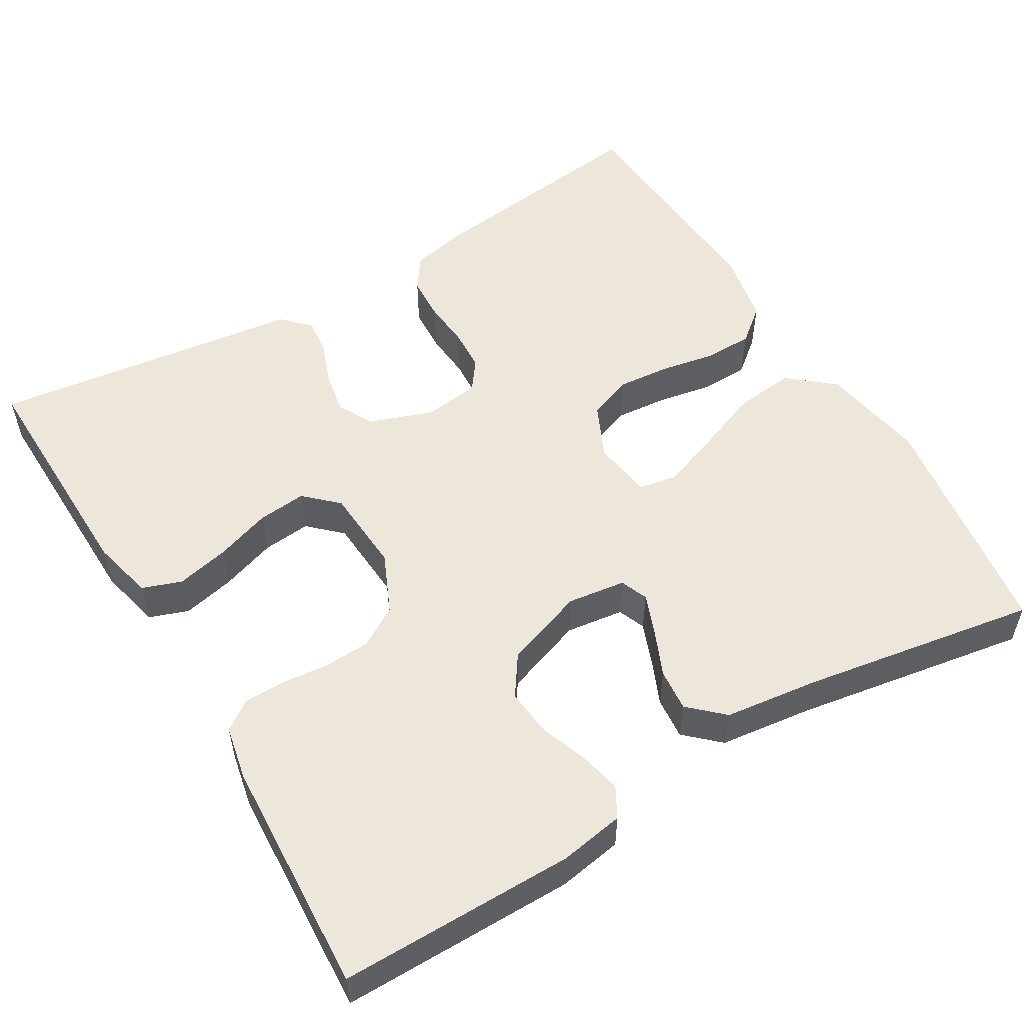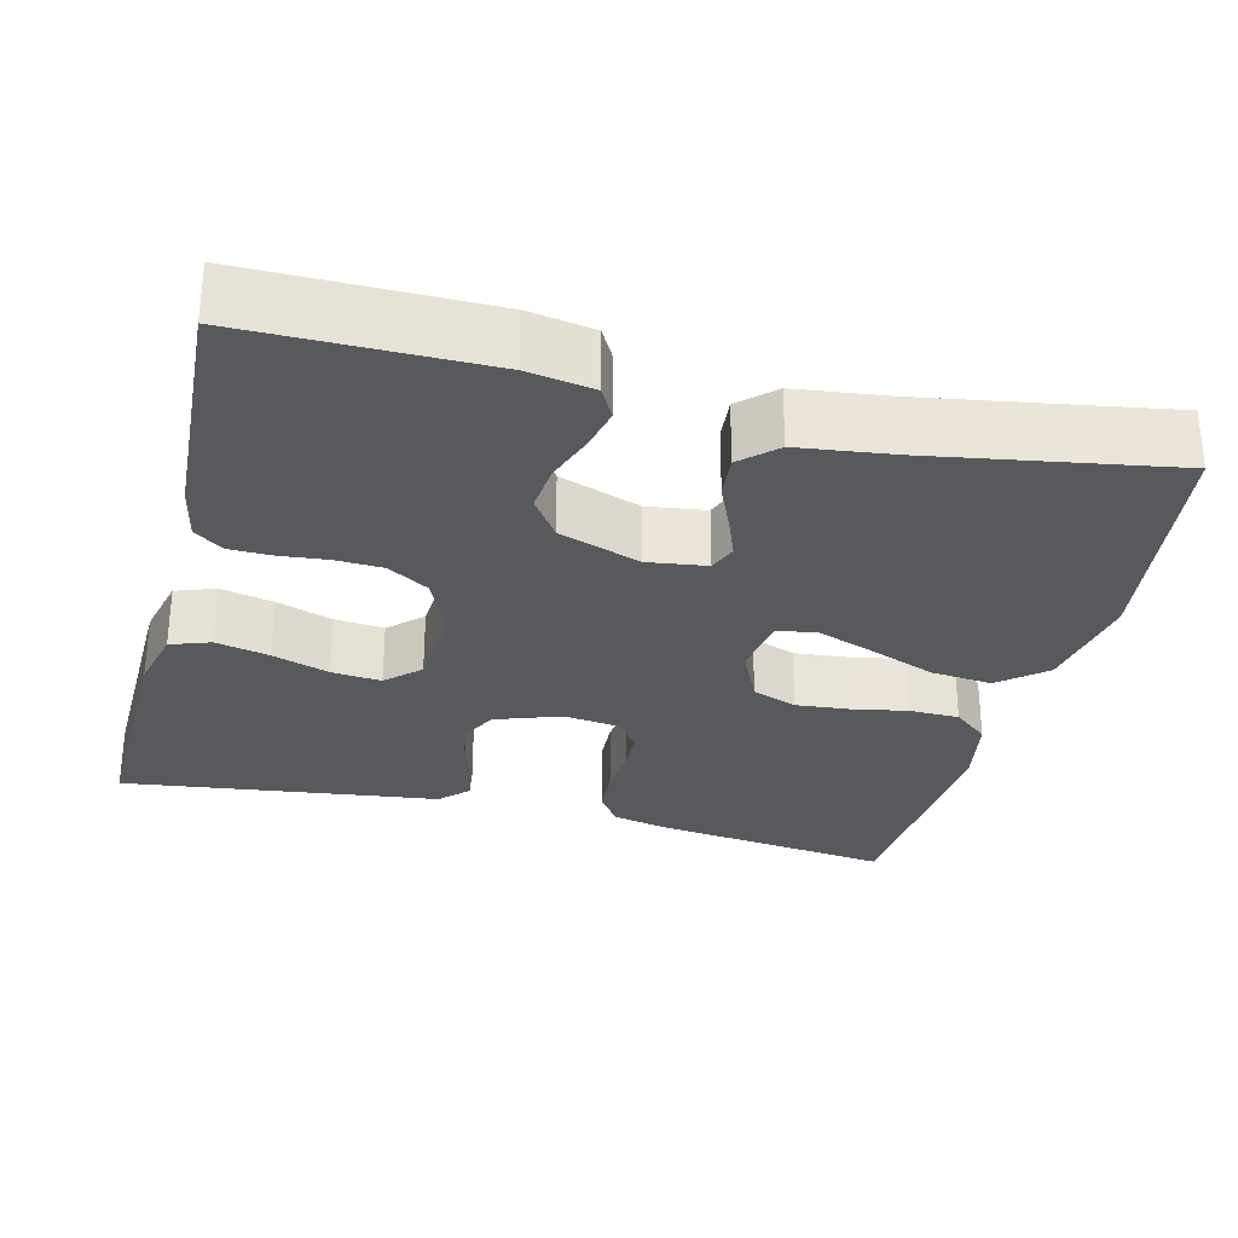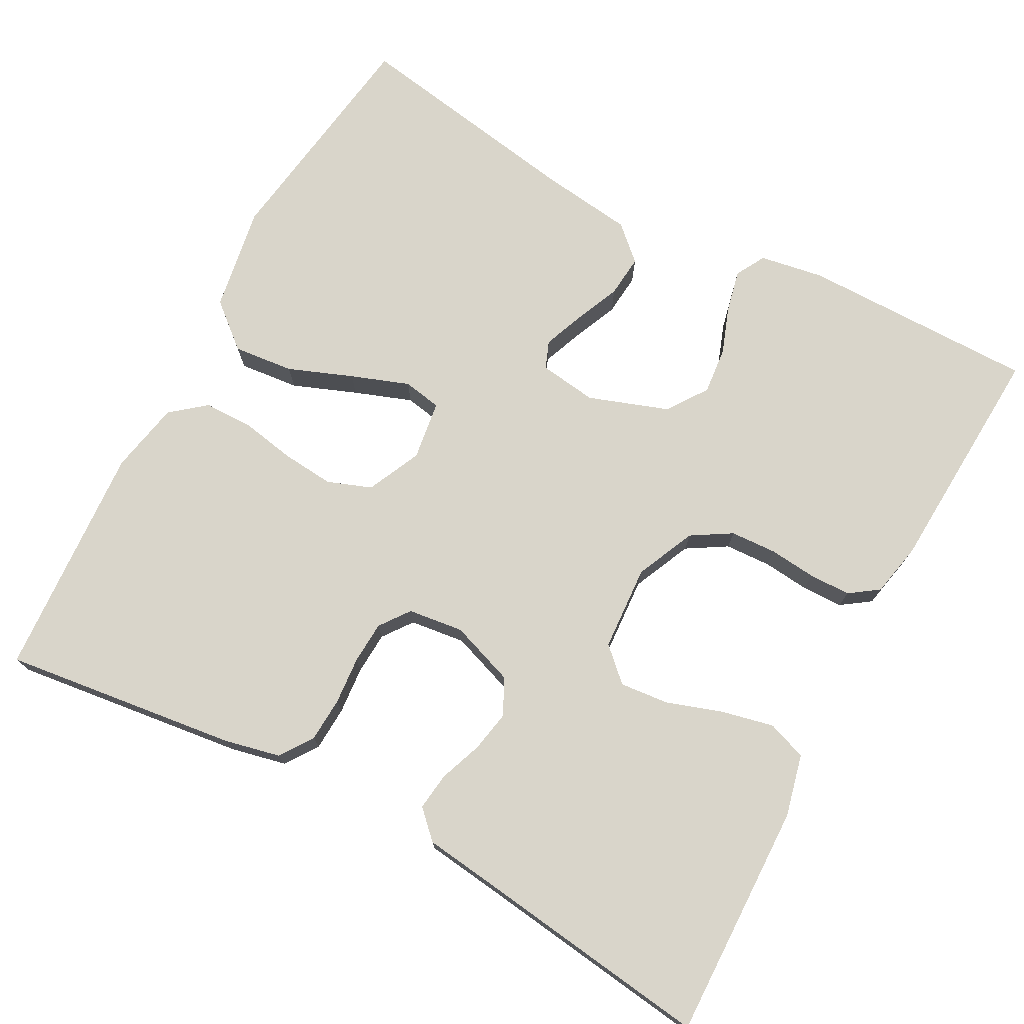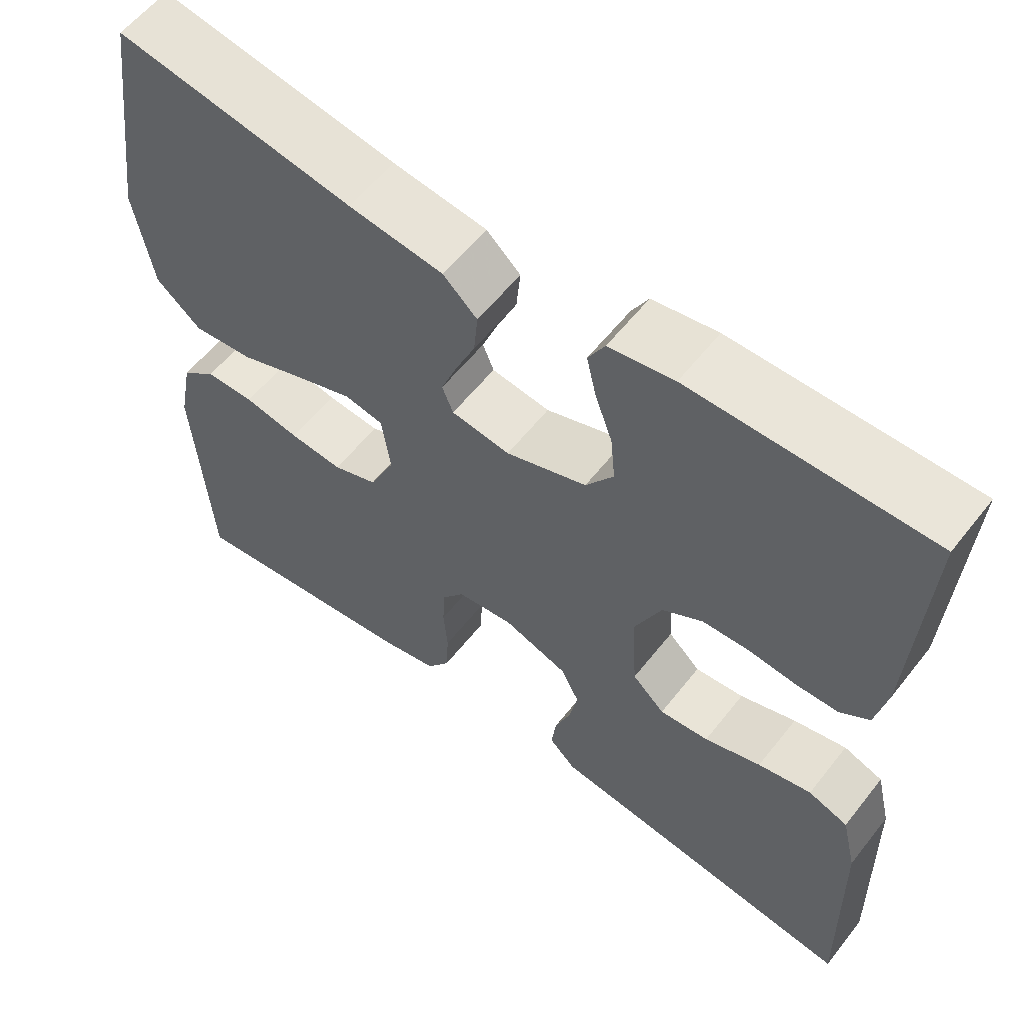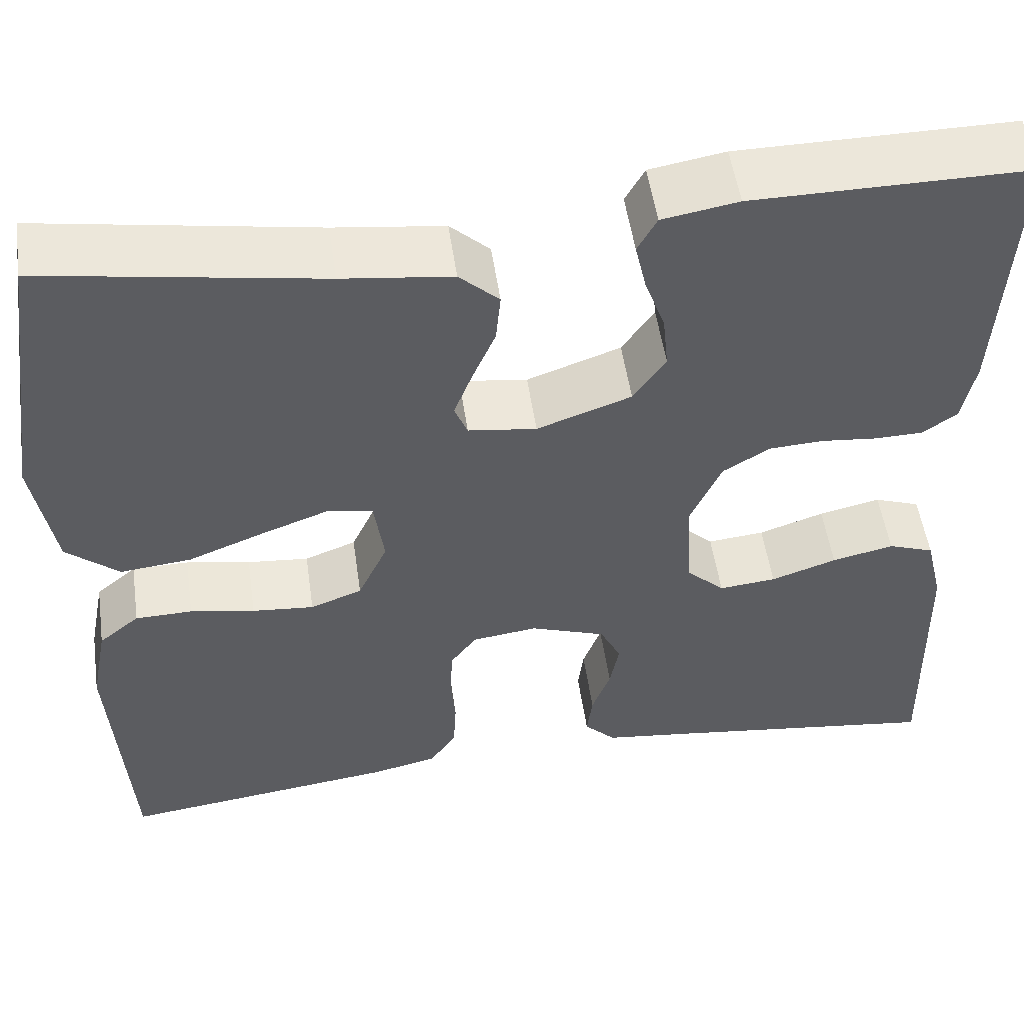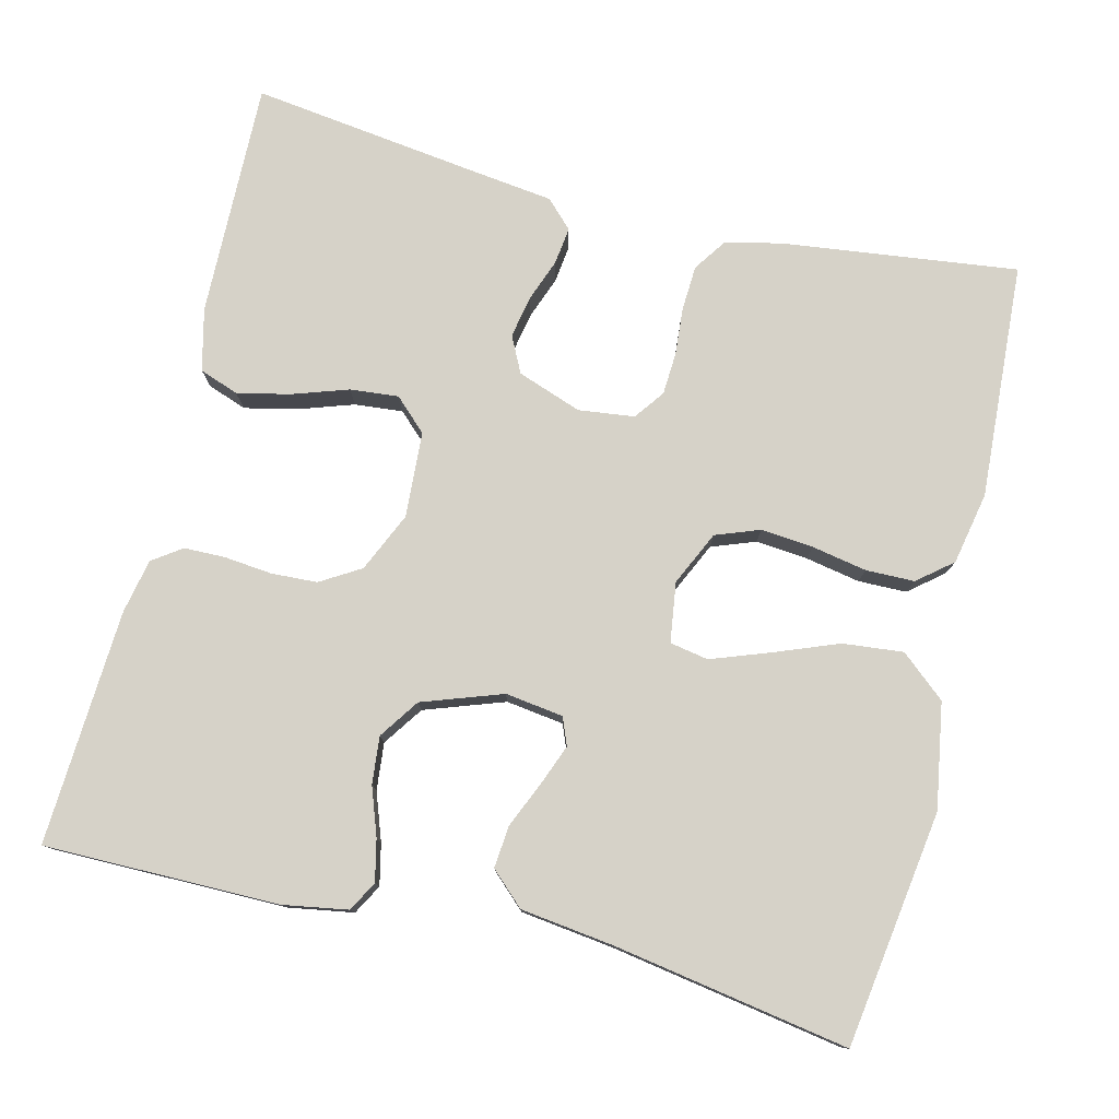
<metadata>
{"format":"obj","ext":"obj","renderer":"f3d","projection":"perspective","resolution":1024,"background":"white","views":[{"elev":53.7,"azim":-30.8,"up":"+Y"},{"elev":-29.4,"azim":-14.1,"up":"+Y"},{"elev":74.4,"azim":-151.7,"up":"+Y"},{"elev":58.5,"azim":-142.1,"up":"+Z"},{"elev":52.3,"azim":171.8,"up":"+Z"},{"elev":78.3,"azim":13.9,"up":"+Y"}]}
</metadata>
<code>
v -0.5 0.07 0.5
v -0.2 0.07 0.499
v -0.118 0.07 0.485
v -0.097 0.07 0.447
v -0.109 0.07 0.394
v -0.131 0.07 0.333
v -0.137 0.07 0.273
v -0.102 0.07 0.222
v 0 0.07 0.186
v 0.074 0.07 0.196
v 0.088 0.07 0.231
v 0.068 0.07 0.283
v 0.043 0.07 0.341
v 0.038 0.07 0.395
v 0.081 0.07 0.435
v 0.2 0.07 0.45
v 0.5 0.07 0.5
v 0.543 0.07 0.2
v 0.52 0.07 0.066
v 0.463 0.07 0.018
v 0.386 0.07 0.026
v 0.304 0.07 0.058
v 0.23 0.07 0.085
v 0.181 0.07 0.076
v 0.17 0.07 0
v 0.202 0.07 -0.069
v 0.258 0.07 -0.09
v 0.325 0.07 -0.084
v 0.395 0.07 -0.071
v 0.457 0.07 -0.072
v 0.501 0.07 -0.108
v 0.519 0.07 -0.2
v 0.5 0.07 -0.5
v 0.2 0.07 -0.462
v 0.129 0.07 -0.446
v 0.1 0.07 -0.404
v 0.097 0.07 -0.347
v 0.102 0.07 -0.286
v 0.099 0.07 -0.232
v 0.071 0.07 -0.194
v 0 0.07 -0.185
v -0.082 0.07 -0.214
v -0.105 0.07 -0.26
v -0.095 0.07 -0.313
v -0.075 0.07 -0.367
v -0.069 0.07 -0.415
v -0.103 0.07 -0.449
v -0.2 0.07 -0.461
v -0.5 0.07 -0.5
v -0.493 0.07 -0.2
v -0.474 0.07 -0.121
v -0.424 0.07 -0.103
v -0.357 0.07 -0.118
v -0.286 0.07 -0.142
v -0.224 0.07 -0.148
v -0.183 0.07 -0.109
v -0.176 0.07 0
v -0.21 0.07 0.076
v -0.261 0.07 0.107
v -0.32 0.07 0.11
v -0.38 0.07 0.104
v -0.433 0.07 0.105
v -0.47 0.07 0.131
v -0.484 0.07 0.2
v -0.5 0 0.5
v -0.2 0 0.499
v -0.118 0 0.485
v -0.097 0 0.447
v -0.109 0 0.394
v -0.131 0 0.333
v -0.137 0 0.273
v -0.102 0 0.222
v 0 0 0.186
v 0.074 0 0.196
v 0.088 0 0.231
v 0.068 0 0.283
v 0.043 0 0.341
v 0.038 0 0.395
v 0.081 0 0.435
v 0.2 0 0.45
v 0.5 0 0.5
v 0.543 0 0.2
v 0.52 0 0.066
v 0.463 0 0.018
v 0.386 0 0.026
v 0.304 0 0.058
v 0.23 0 0.085
v 0.181 0 0.076
v 0.17 0 0
v 0.202 0 -0.069
v 0.258 0 -0.09
v 0.325 0 -0.084
v 0.395 0 -0.071
v 0.457 0 -0.072
v 0.501 0 -0.108
v 0.519 0 -0.2
v 0.5 0 -0.5
v 0.2 0 -0.462
v 0.129 0 -0.446
v 0.1 0 -0.404
v 0.097 0 -0.347
v 0.102 0 -0.286
v 0.099 0 -0.232
v 0.071 0 -0.194
v 0 0 -0.185
v -0.082 0 -0.214
v -0.105 0 -0.26
v -0.095 0 -0.313
v -0.075 0 -0.367
v -0.069 0 -0.415
v -0.103 0 -0.449
v -0.2 0 -0.461
v -0.5 0 -0.5
v -0.493 0 -0.2
v -0.474 0 -0.121
v -0.424 0 -0.103
v -0.357 0 -0.118
v -0.286 0 -0.142
v -0.224 0 -0.148
v -0.183 0 -0.109
v -0.176 0 0
v -0.21 0 0.076
v -0.261 0 0.107
v -0.32 0 0.11
v -0.38 0 0.104
v -0.433 0 0.105
v -0.47 0 0.131
v -0.484 0 0.2
f 60 61 62 63
f 59 60 63 64
f 51 52 53 54
f 49 50 51 54
f 48 49 54 55
f 47 48 55 56
f 44 45 46 47
f 43 44 47 56
f 35 36 37 38
f 35 38 39
f 34 35 39
f 33 34 39
f 32 33 39 40
f 28 29 30 31
f 27 28 31 32
f 26 27 32 40
f 19 20 21 22
f 19 22 23
f 16 17 18 19
f 16 19 23
f 15 16 23 24
f 12 13 14 15
f 11 12 15 24
f 3 4 5 6
f 3 6 7
f 2 3 7
f 59 64 1 2
f 58 59 2 7
f 57 58 7 8
f 42 43 56 57
f 41 42 57 8
f 25 26 40 41
f 25 41 8 9
f 10 11 24 25
f 9 10 25
f 127 126 125 124
f 128 127 124 123
f 118 117 116 115
f 118 115 114 113
f 119 118 113 112
f 120 119 112 111
f 111 110 109 108
f 120 111 108 107
f 102 101 100 99
f 103 102 99
f 103 99 98
f 103 98 97
f 104 103 97 96
f 95 94 93 92
f 96 95 92 91
f 104 96 91 90
f 86 85 84 83
f 87 86 83
f 83 82 81 80
f 87 83 80
f 88 87 80 79
f 79 78 77 76
f 88 79 76 75
f 70 69 68 67
f 71 70 67
f 71 67 66
f 66 65 128 123
f 71 66 123 122
f 72 71 122 121
f 121 120 107 106
f 72 121 106 105
f 105 104 90 89
f 73 72 105 89
f 89 88 75 74
f 89 74 73
f 1 65 66 2
f 2 66 67 3
f 3 67 68 4
f 4 68 69 5
f 5 69 70 6
f 6 70 71 7
f 7 71 72 8
f 8 72 73 9
f 9 73 74 10
f 10 74 75 11
f 11 75 76 12
f 12 76 77 13
f 13 77 78 14
f 14 78 79 15
f 15 79 80 16
f 16 80 81 17
f 17 81 82 18
f 18 82 83 19
f 19 83 84 20
f 20 84 85 21
f 21 85 86 22
f 22 86 87 23
f 23 87 88 24
f 24 88 89 25
f 25 89 90 26
f 26 90 91 27
f 27 91 92 28
f 28 92 93 29
f 29 93 94 30
f 30 94 95 31
f 31 95 96 32
f 32 96 97 33
f 33 97 98 34
f 34 98 99 35
f 35 99 100 36
f 36 100 101 37
f 37 101 102 38
f 38 102 103 39
f 39 103 104 40
f 40 104 105 41
f 41 105 106 42
f 42 106 107 43
f 43 107 108 44
f 44 108 109 45
f 45 109 110 46
f 46 110 111 47
f 47 111 112 48
f 48 112 113 49
f 49 113 114 50
f 50 114 115 51
f 51 115 116 52
f 52 116 117 53
f 53 117 118 54
f 54 118 119 55
f 55 119 120 56
f 56 120 121 57
f 57 121 122 58
f 58 122 123 59
f 59 123 124 60
f 60 124 125 61
f 61 125 126 62
f 62 126 127 63
f 63 127 128 64
f 64 128 65 1

</code>
